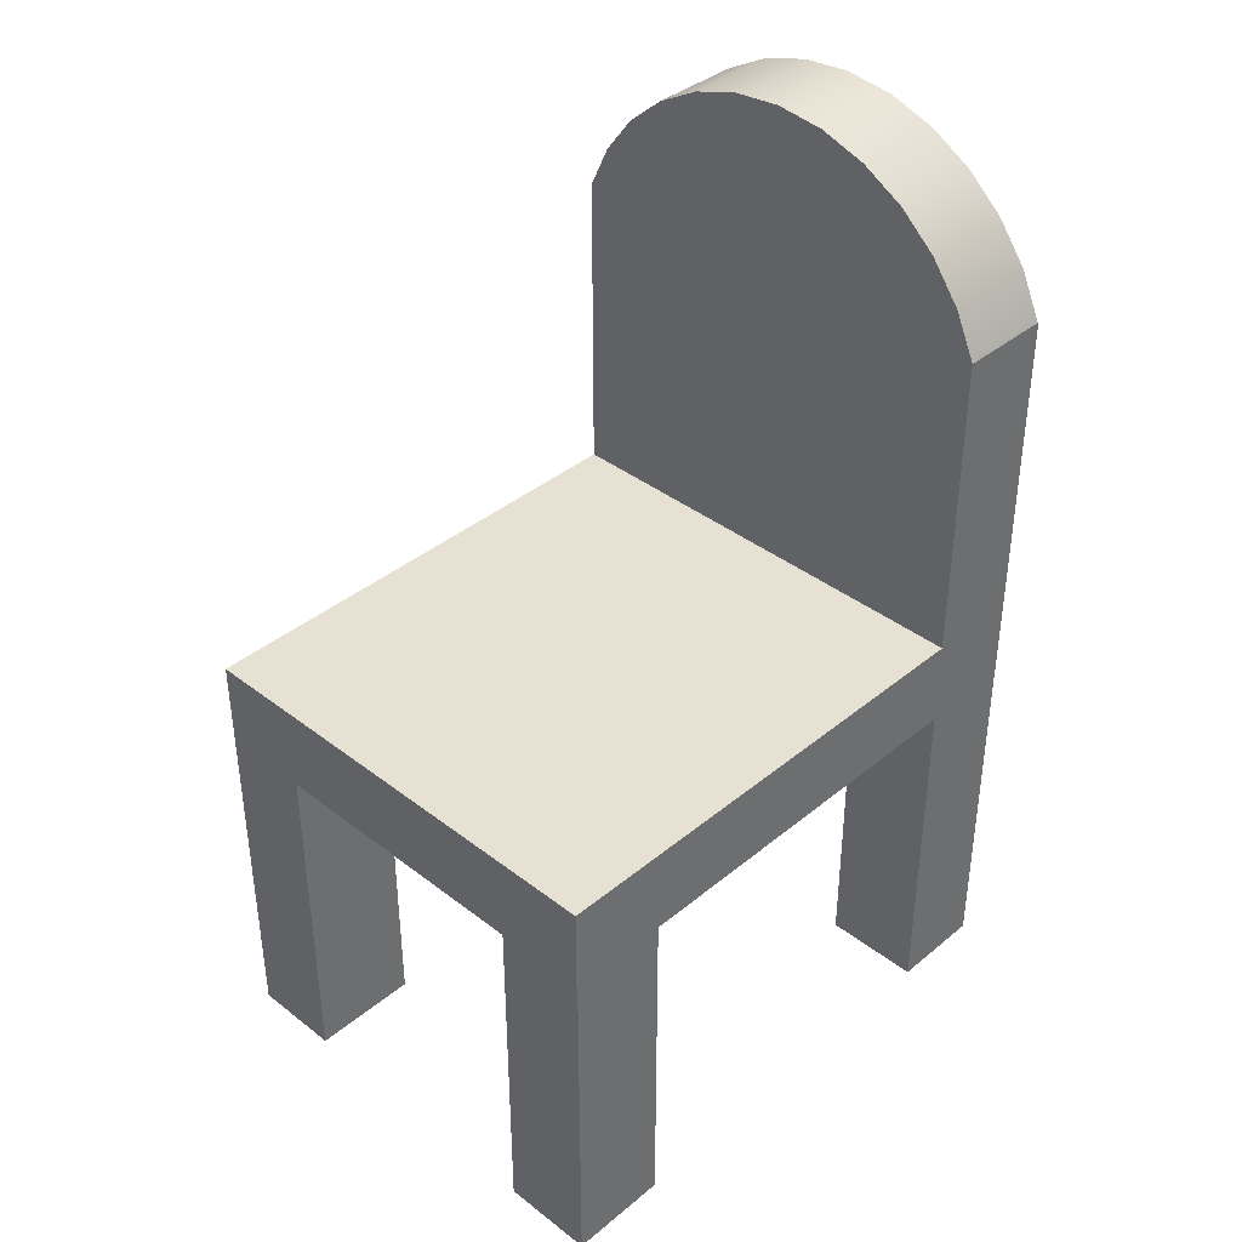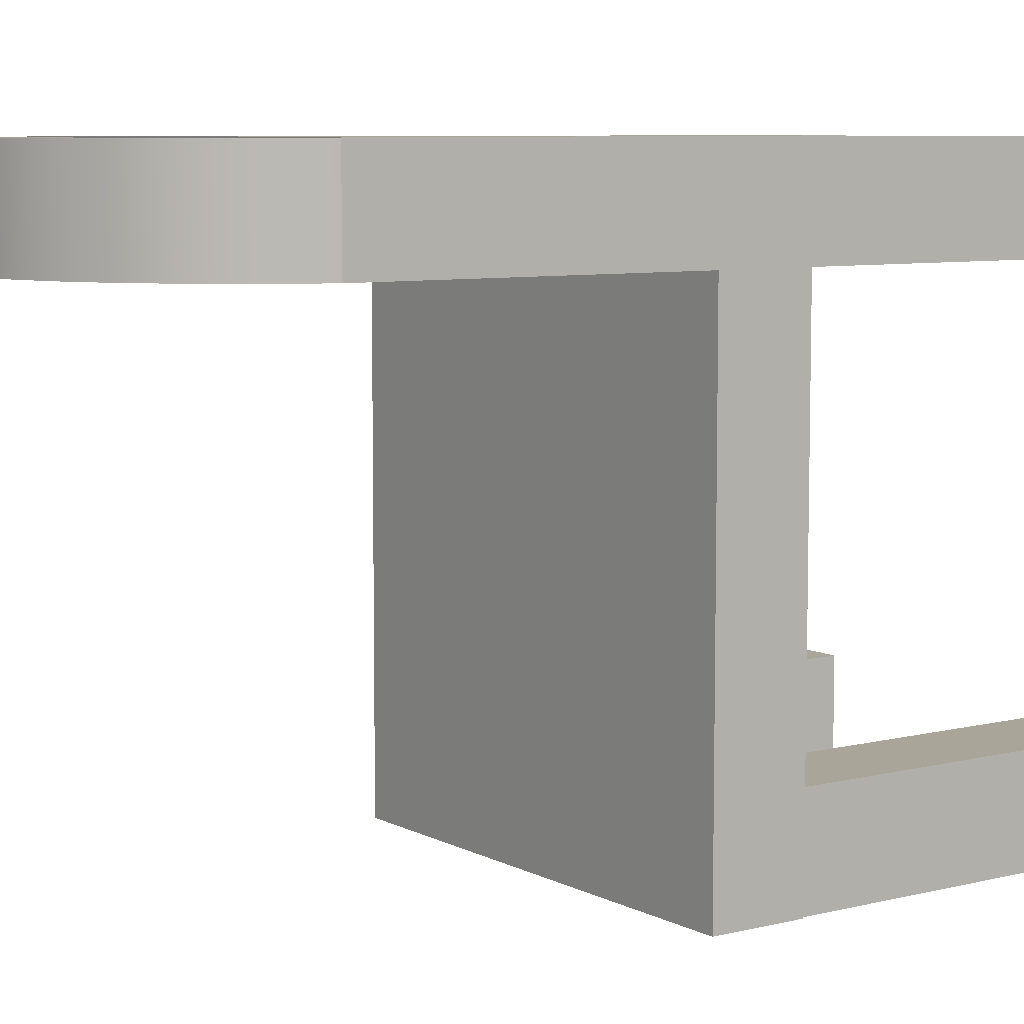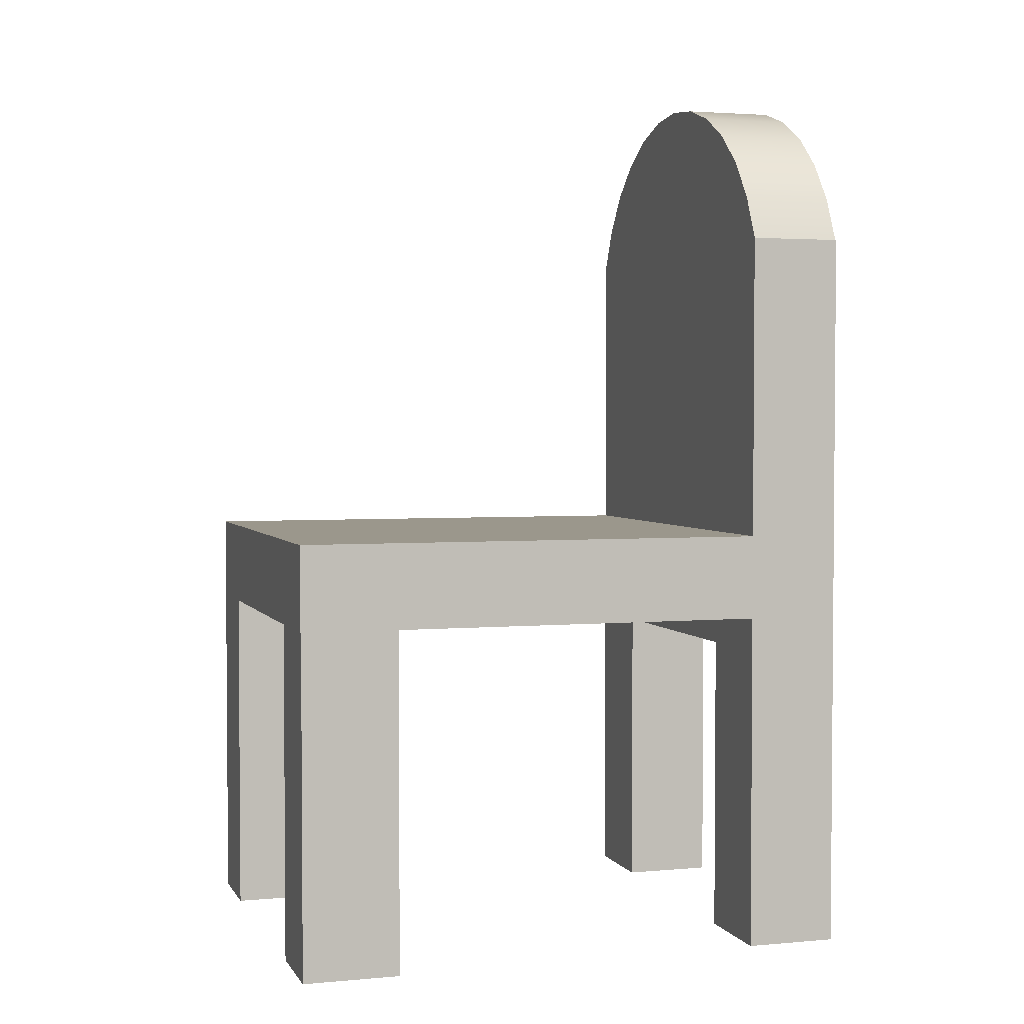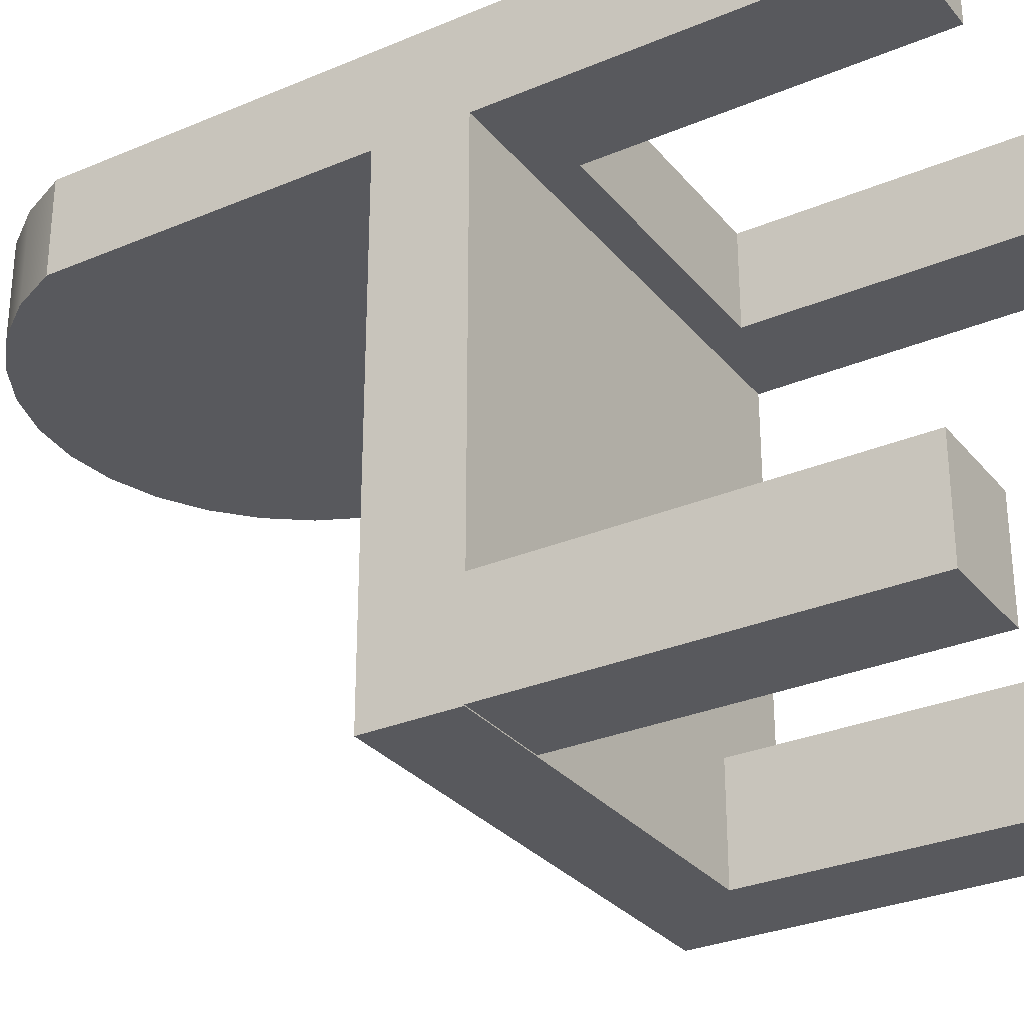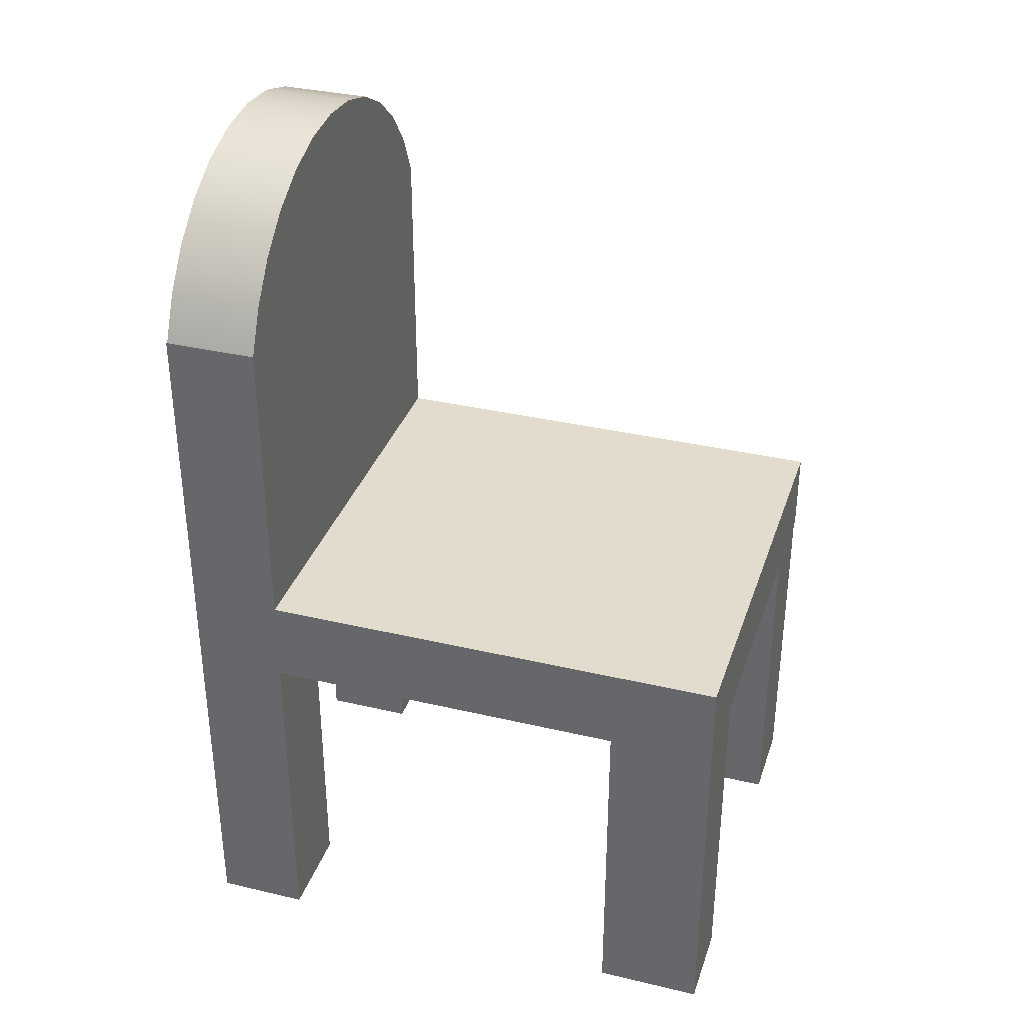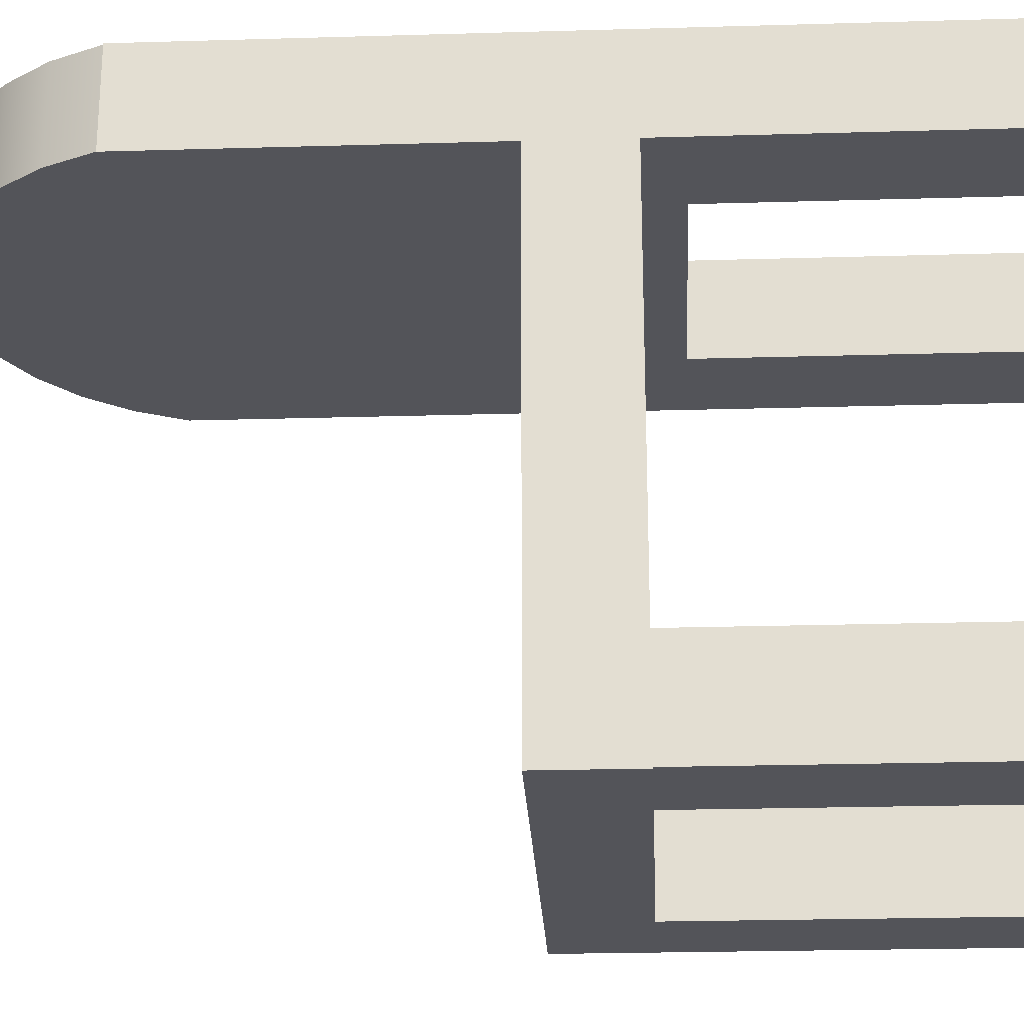
<metadata>
{"format":"obj","ext":"obj","renderer":"f3d","projection":"perspective","resolution":1024,"background":"white","views":[{"elev":38.6,"azim":-135.9,"up":"+Y"},{"elev":7.4,"azim":-125.2,"up":"+Z"},{"elev":2.8,"azim":-107.2,"up":"+Y"},{"elev":-29.9,"azim":-58.2,"up":"+Z"},{"elev":34.7,"azim":107.5,"up":"+Y"},{"elev":-23.9,"azim":-87.2,"up":"+Z"}]}
</metadata>
<code>
v -0.1914 0.2285 0.08664
v 0.1974 0.2285 0.1657
v 0.1974 0.2285 0.08664
v -0.1914 0.2285 0.1657
v 0.1974 -0.03806 0.08664
v 0.1974 -0.1122 0.08664
v 0.1974 -0.4104 0.08664
v 0.1974 -0.4104 0.1666
v 0.1974 0.2285 0.1666
v 0.1974 -0.1122 -0.326
v 0.1974 -0.03806 -0.326
v 0.1974 -0.1122 -0.2336
v 0.1137 -0.4104 0.1666
v 0.1137 -0.4104 0.08664
v -0.1914 -0.1122 0.08664
v -0.1076 -0.4104 0.08664
v -0.1914 -0.4104 0.08664
v -0.1076 -0.1427 0.08664
v 0.1137 -0.1427 0.08664
v 0.1208 -0.1122 -0.2336
v 0.1208 -0.1122 -0.326
v -0.1135 -0.1122 -0.2408
v -0.1914 -0.1122 -0.2408
v -0.1135 -0.1122 -0.3252
v -0.1914 -0.1122 -0.326
v -0.1914 -0.1122 -0.3252
v 0.1974 -0.4122 -0.326
v 0.1974 -0.4122 -0.2336
v -0.1914 -0.03806 -0.326
v -0.1914 -0.03806 0.08664
v 0.1794 0.2668 0.1657
v 0.1794 0.2668 0.08664
v -0.1914 0.2285 0.1666
v 0.1137 -0.1427 0.1666
v -0.1076 -0.1427 0.1666
v -0.1914 -0.4104 0.1666
v -0.1076 -0.4104 0.1666
v 0.1208 -0.4122 -0.2336
v -0.1914 -0.4104 -0.2408
v -0.1135 -0.4104 -0.2408
v -0.1135 -0.4104 -0.3252
v -0.1914 -0.4104 -0.3252
v 0.1208 -0.4122 -0.326
v -0.1734 0.2668 0.08664
v -0.148 0.3005 0.08664
v 0.154 0.3005 0.08664
v -0.1162 0.3284 0.08664
v 0.1222 0.3284 0.08664
v 0.08534 0.3492 0.08664
v -0.07935 0.3492 0.08664
v -0.03906 0.362 0.08664
v 0.04506 0.362 0.08664
v 0.002995 0.3664 0.08664
v 0.154 0.3005 0.1657
v -0.1734 0.2668 0.1657
v -0.148 0.3005 0.1657
v 0.1222 0.3284 0.1657
v -0.1162 0.3284 0.1657
v 0.08534 0.3492 0.1657
v -0.07935 0.3492 0.1657
v 0.04506 0.362 0.1657
v -0.03906 0.362 0.1657
v 0.002995 0.3664 0.1657
g SketchUp_ID2
f 1 2 3
f 2 1 4
g SketchUp_ID2
f 4 1 2
f 3 2 1
g SketchUp_ID12
f 2 5 3
f 5 2 6
f 6 2 7
f 7 2 8
f 8 2 9
f 5 10 11
f 10 5 12
f 12 5 6
f 13 7 8
f 7 13 14
f 15 16 17
f 16 15 18
f 18 15 19
f 19 7 14
f 7 19 6
f 6 19 15
f 15 12 6
f 12 15 20
f 20 15 21
f 21 15 22
f 22 15 23
f 21 24 25
f 24 21 22
f 25 24 26
f 12 27 10
f 27 12 28
f 25 10 21
f 10 25 29
f 10 29 11
f 29 5 11
f 5 29 30
f 1 5 30
f 5 1 3
f 31 3 32
f 3 31 2
f 4 9 2
f 9 4 33
f 9 13 8
f 13 9 34
f 34 9 35
f 35 36 37
f 36 35 33
f 33 35 9
f 13 19 14
f 19 13 34
f 36 15 17
f 15 36 30
f 30 36 1
f 1 36 4
f 4 36 33
f 26 29 25
f 29 26 30
f 30 26 23
f 30 23 15
f 35 19 34
f 19 35 18
f 35 16 18
f 16 35 37
f 36 16 37
f 16 36 17
f 12 38 28
f 38 12 20
f 22 39 40
f 39 22 23
f 22 41 24
f 41 22 40
f 26 41 42
f 41 26 24
f 38 21 43
f 21 38 20
f 38 27 28
f 27 38 43
f 21 27 43
f 27 21 10
f 44 3 1
f 3 44 32
f 32 44 45
f 32 45 46
f 46 45 47
f 46 47 48
f 48 47 49
f 49 47 50
f 49 50 51
f 49 51 52
f 52 51 53
f 54 32 46
f 32 54 31
f 31 4 2
f 4 31 55
f 55 31 54
f 55 54 56
f 56 54 57
f 56 57 58
f 58 57 59
f 58 59 60
f 60 59 61
f 60 61 62
f 62 61 63
f 4 44 1
f 44 4 55
f 39 26 42
f 26 39 23
f 39 41 40
f 41 39 42
f 55 45 44
f 45 55 56
f 45 58 47
f 58 45 56
f 47 60 50
f 60 47 58
f 50 62 51
f 62 50 60
f 51 63 53
f 63 51 62
f 53 61 52
f 61 53 63
f 52 59 49
f 59 52 61
f 49 57 48
f 57 49 59
f 48 54 46
f 54 48 57

</code>
